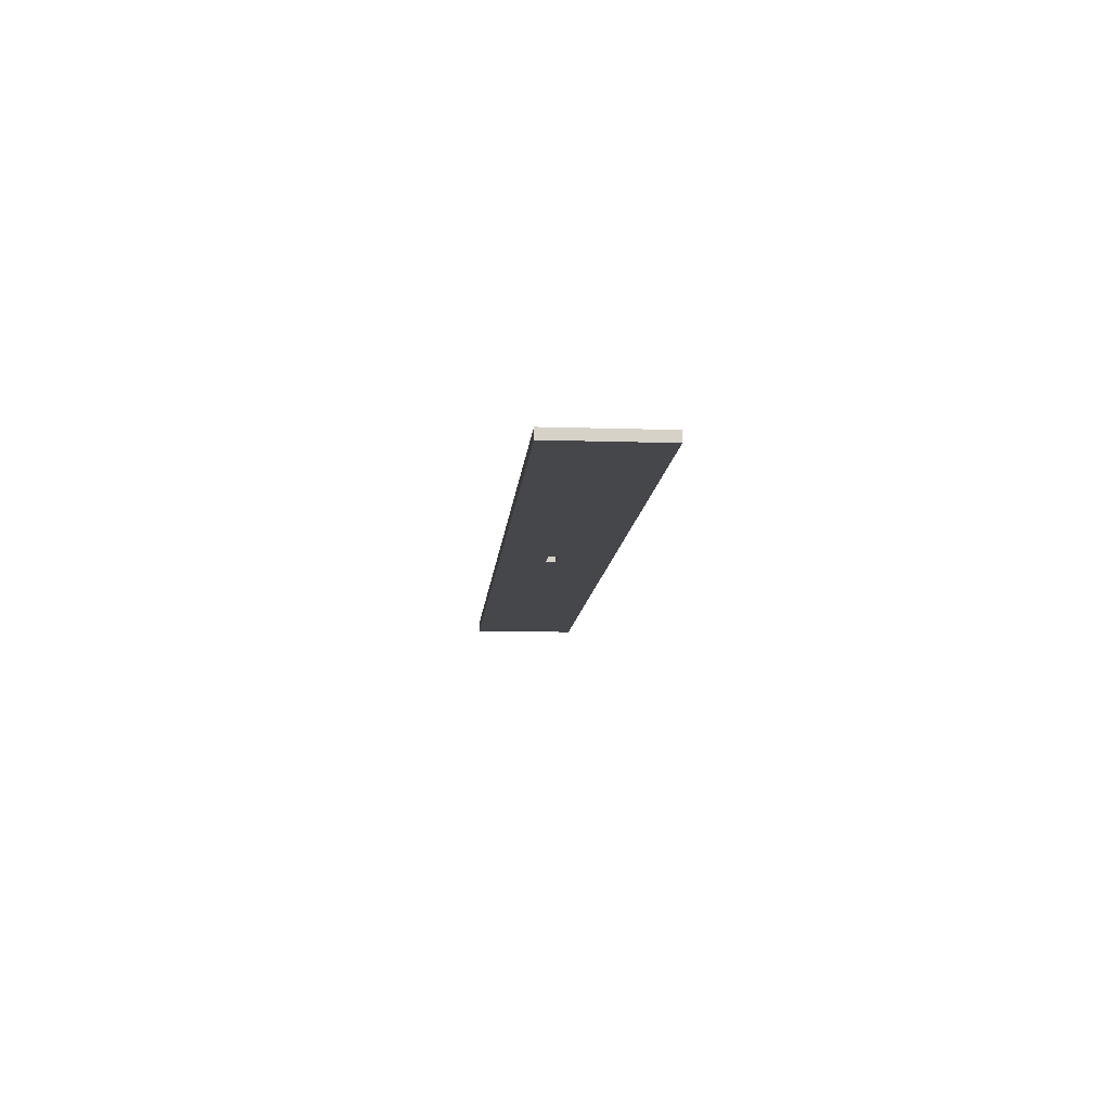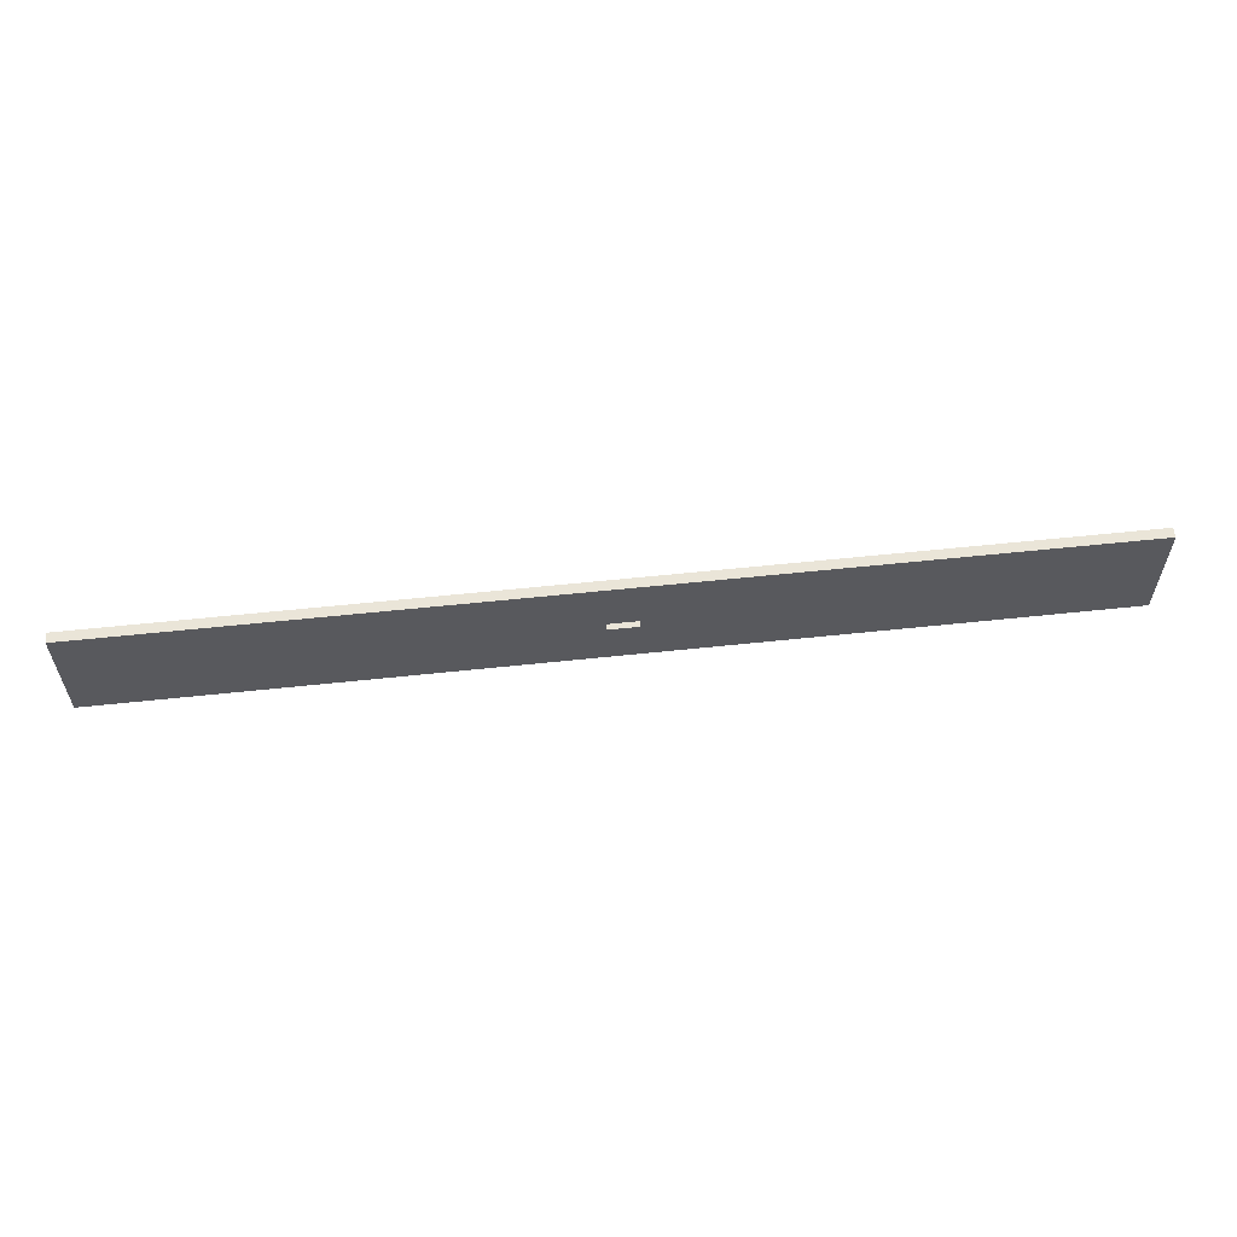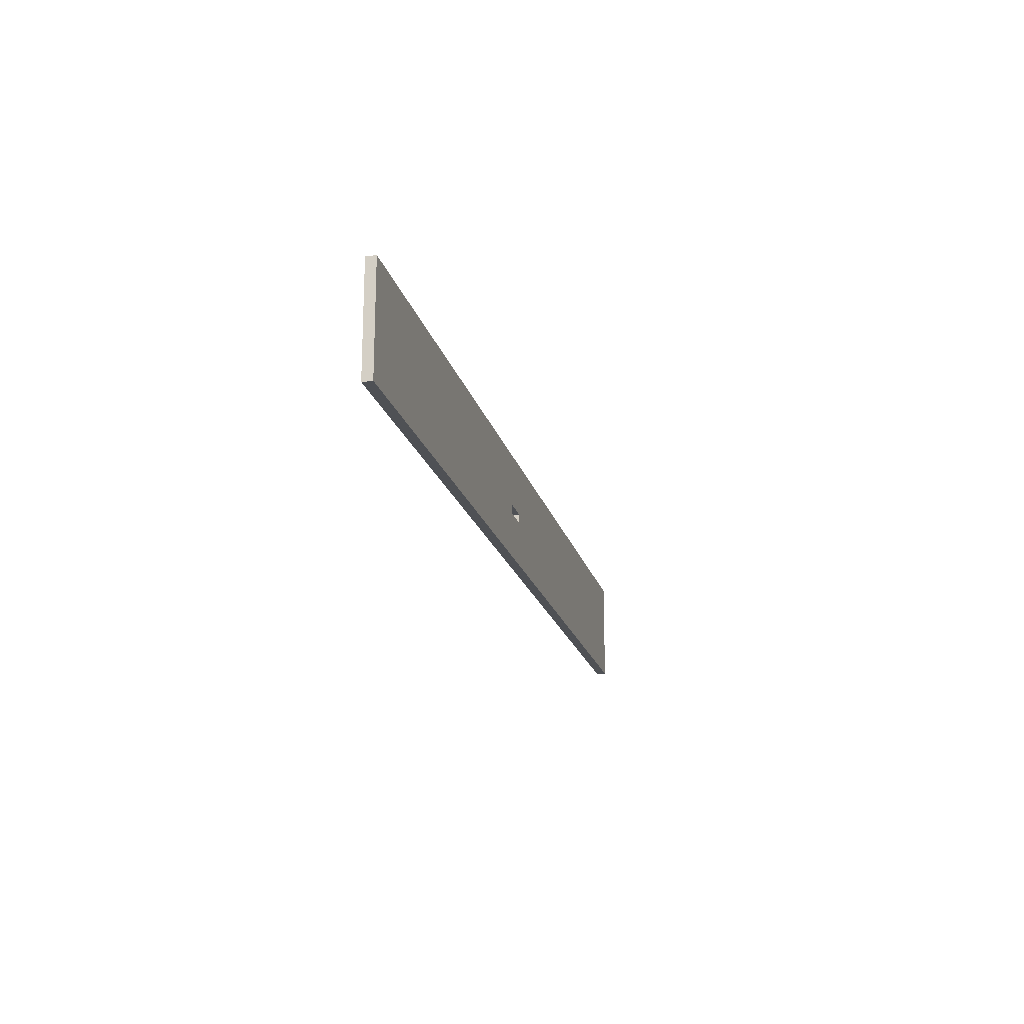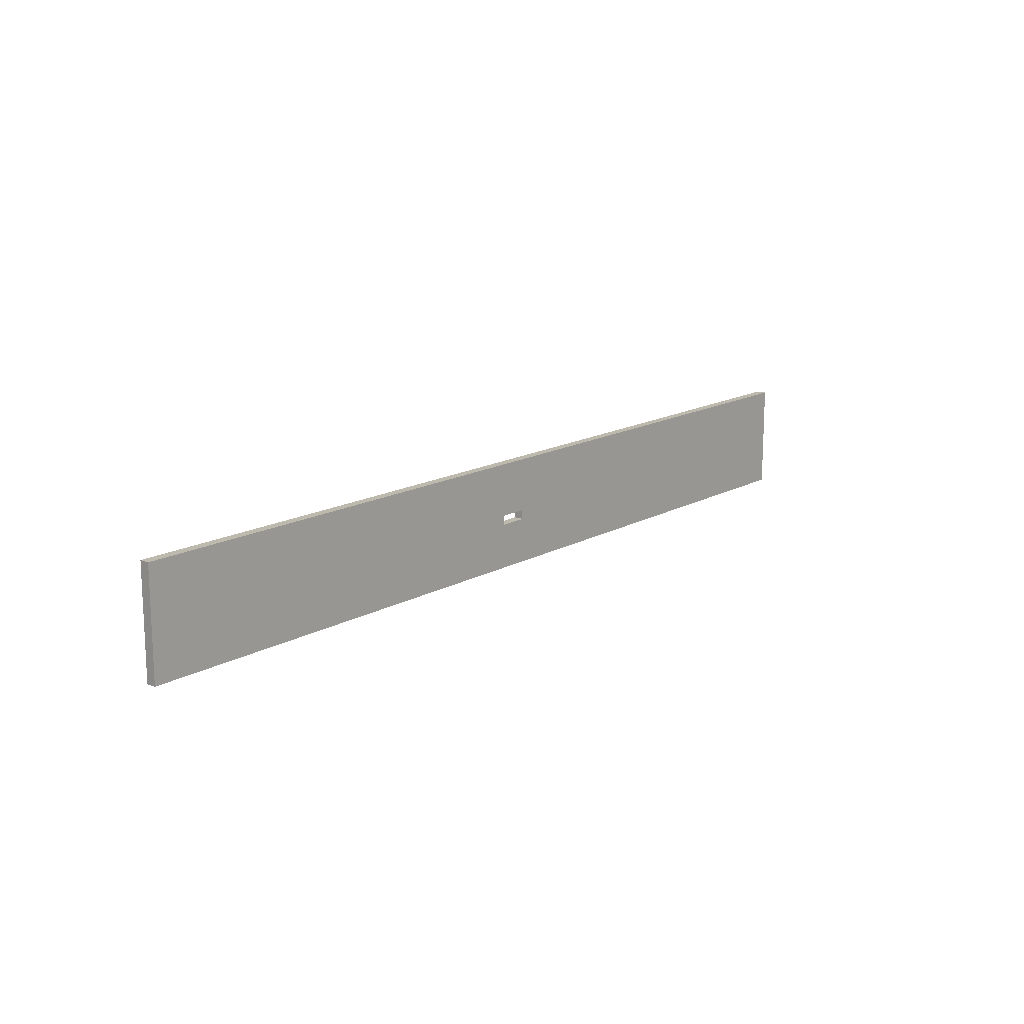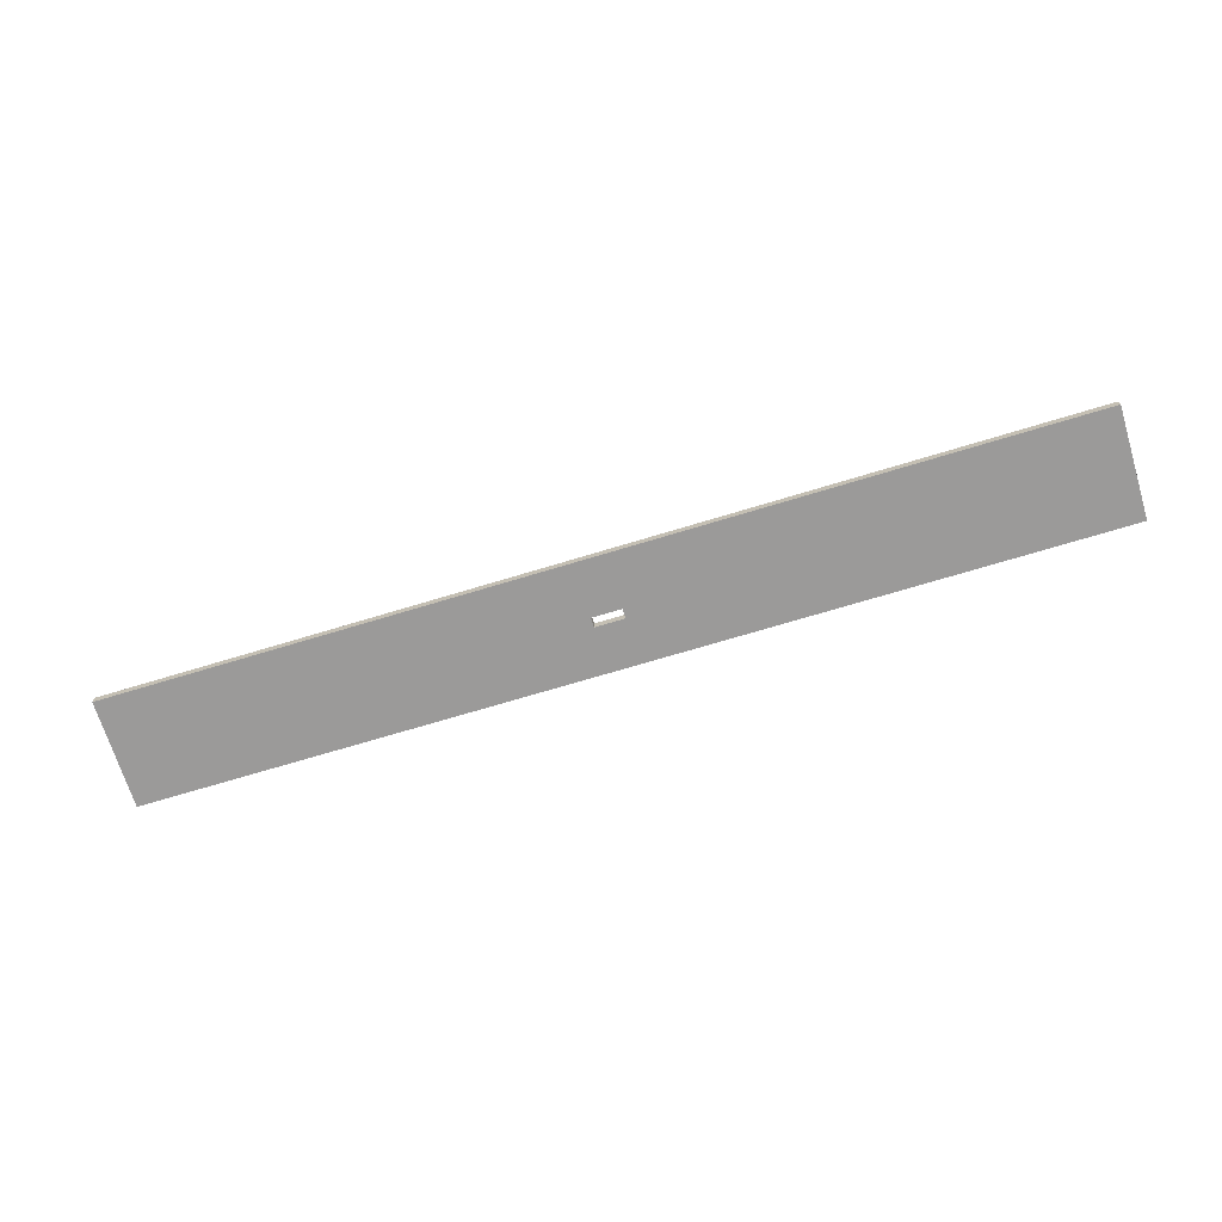
<metadata>
{"format":"obj","ext":"obj","renderer":"f3d","projection":"perspective","resolution":1024,"background":"white","views":[{"elev":-10.8,"azim":-94.7,"up":"+Y"},{"elev":58.7,"azim":173.7,"up":"+Z"},{"elev":-19.5,"azim":-76.2,"up":"+Z"},{"elev":15.0,"azim":-49.9,"up":"+Z"},{"elev":-69.5,"azim":17.0,"up":"+Y"}]}
</metadata>
<code>
g default
v -37.35 -0.8252 4.37
v 34.97 -0.8252 4.37
v -37.35 -0.06774 4.37
v 34.97 -0.06774 4.37
v -37.35 -0.06774 -3.997
v 34.97 -0.06774 -3.997
v -37.35 -0.8252 -3.997
v 34.97 -0.8252 -3.997
v 34.97 -0.06774 0.2349
v -37.35 -0.06774 0.2349
v -37.35 -0.8252 0.2349
v 34.97 -0.8252 0.2349
v 34.97 -0.06774 -0.4849
v -37.35 -0.06774 -0.4849
v -37.35 -0.8252 -0.4849
v 34.97 -0.8252 -0.4849
v -0.3537 -0.06774 -3.997
v -0.3537 -0.8252 -3.997
v -0.3537 -0.8252 -0.4849
v -0.3537 -0.8252 0.2349
v -0.3537 -0.8252 4.37
v -0.3537 -0.06774 4.37
v -0.3537 -0.06774 0.2349
v -0.3537 -0.06774 -0.4849
v -2.595 -0.06774 -3.997
v -2.595 -0.8252 -3.997
v -2.595 -0.8252 -0.4849
v -2.595 -0.8252 0.2349
v -2.595 -0.8252 4.37
v -2.595 -0.06774 4.37
v -2.595 -0.06774 0.2349
v -2.595 -0.06774 -0.4849
g pCube15
f 1 29 30 3
f 3 30 31 10
f 5 25 26 7
f 11 28 29 1
f 2 12 9 4
f 11 1 3 10
f 10 31 32 14
f 15 11 10 14
f 15 27 28 11
f 9 12 16 13
f 14 32 25 5
f 7 15 14 5
f 7 26 27 15
f 13 16 8 6
f 17 6 8 18
f 19 18 8 16
f 20 19 16 12
f 21 20 12 2
f 22 21 2 4
f 23 22 4 9
f 24 23 9 13
f 17 24 13 6
f 25 17 18 26
f 27 26 18 19
f 29 28 20 21
f 30 29 21 22
f 31 30 22 23
f 25 32 24 17
f 24 32 27 19
f 28 27 32 31
f 31 23 20 28
f 19 20 23 24

</code>
